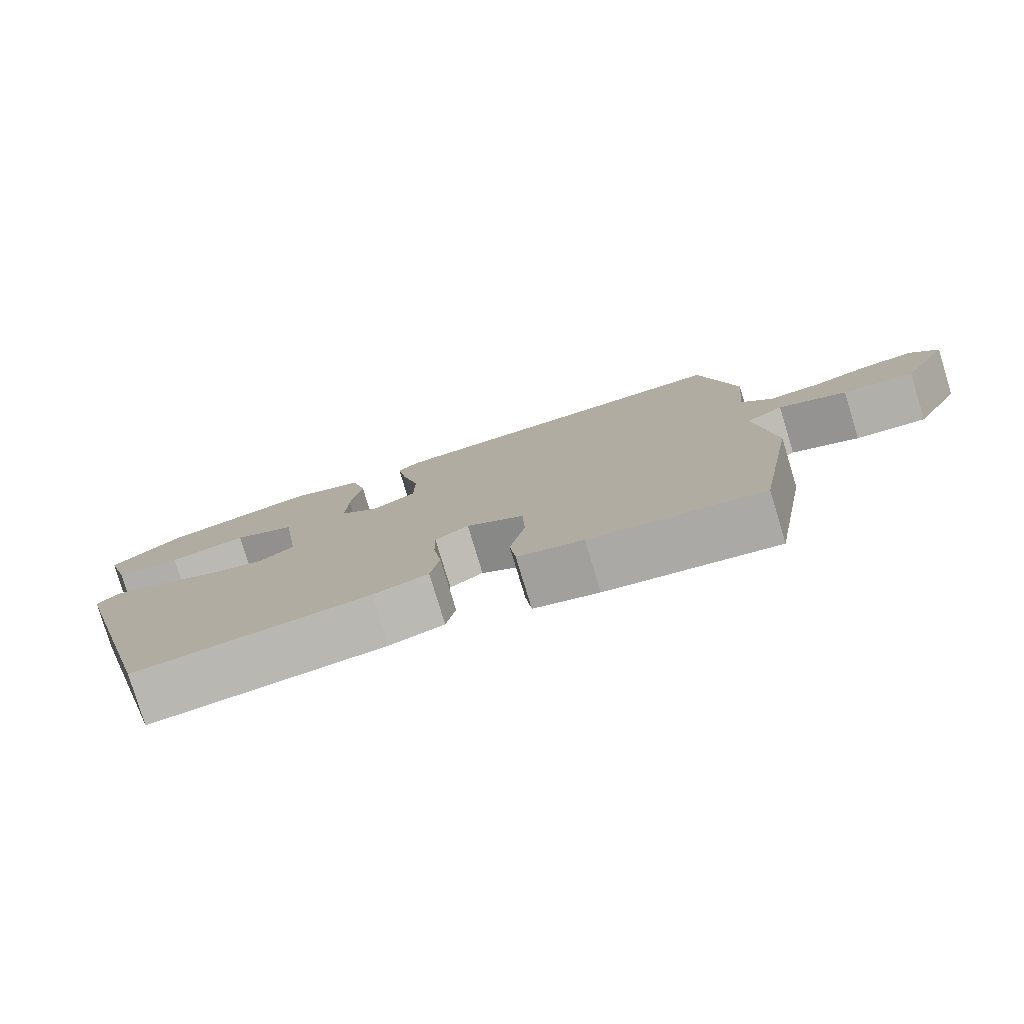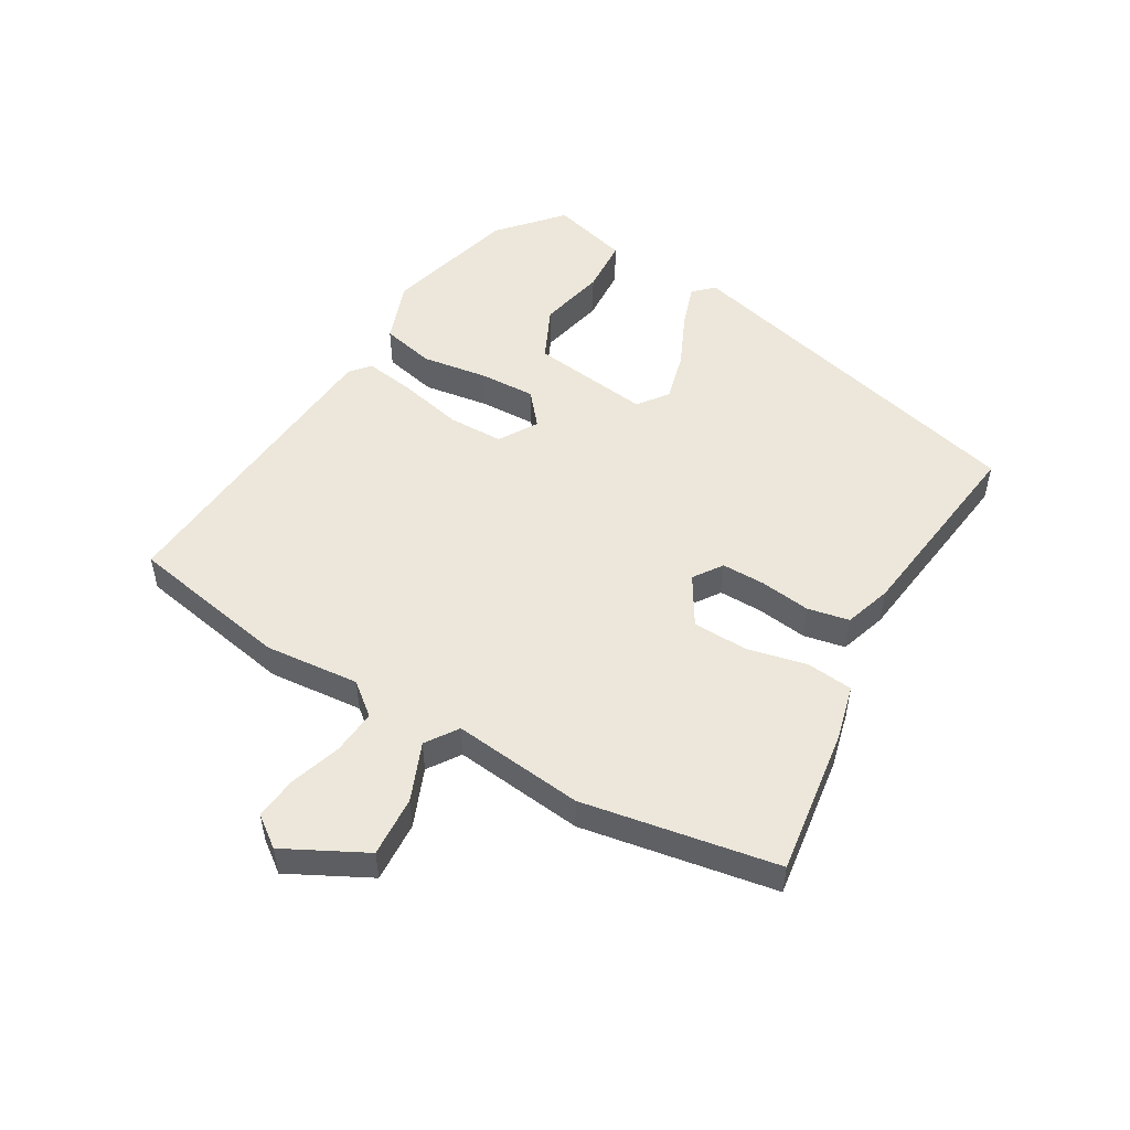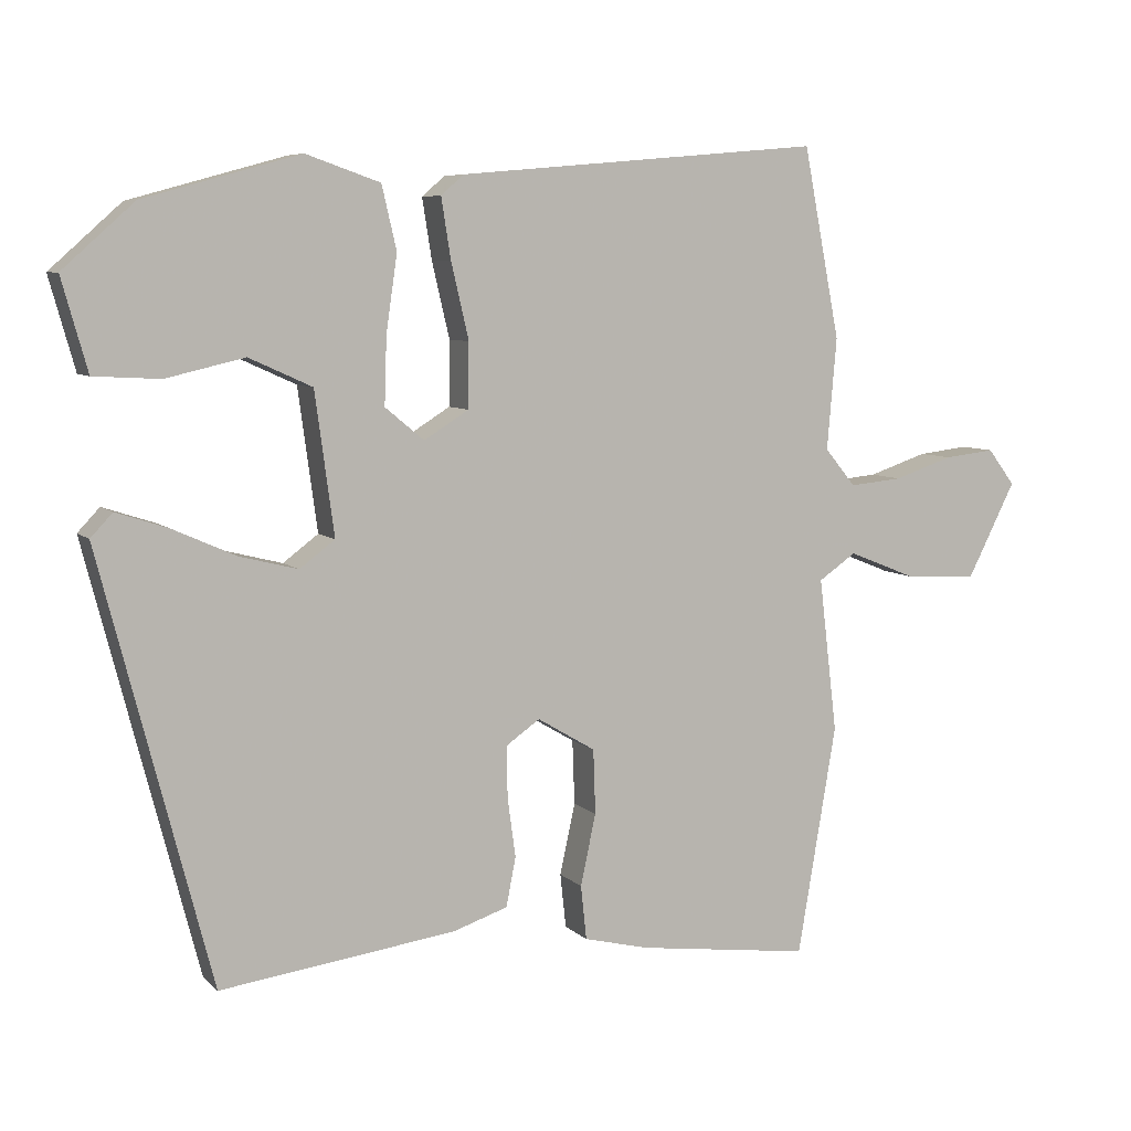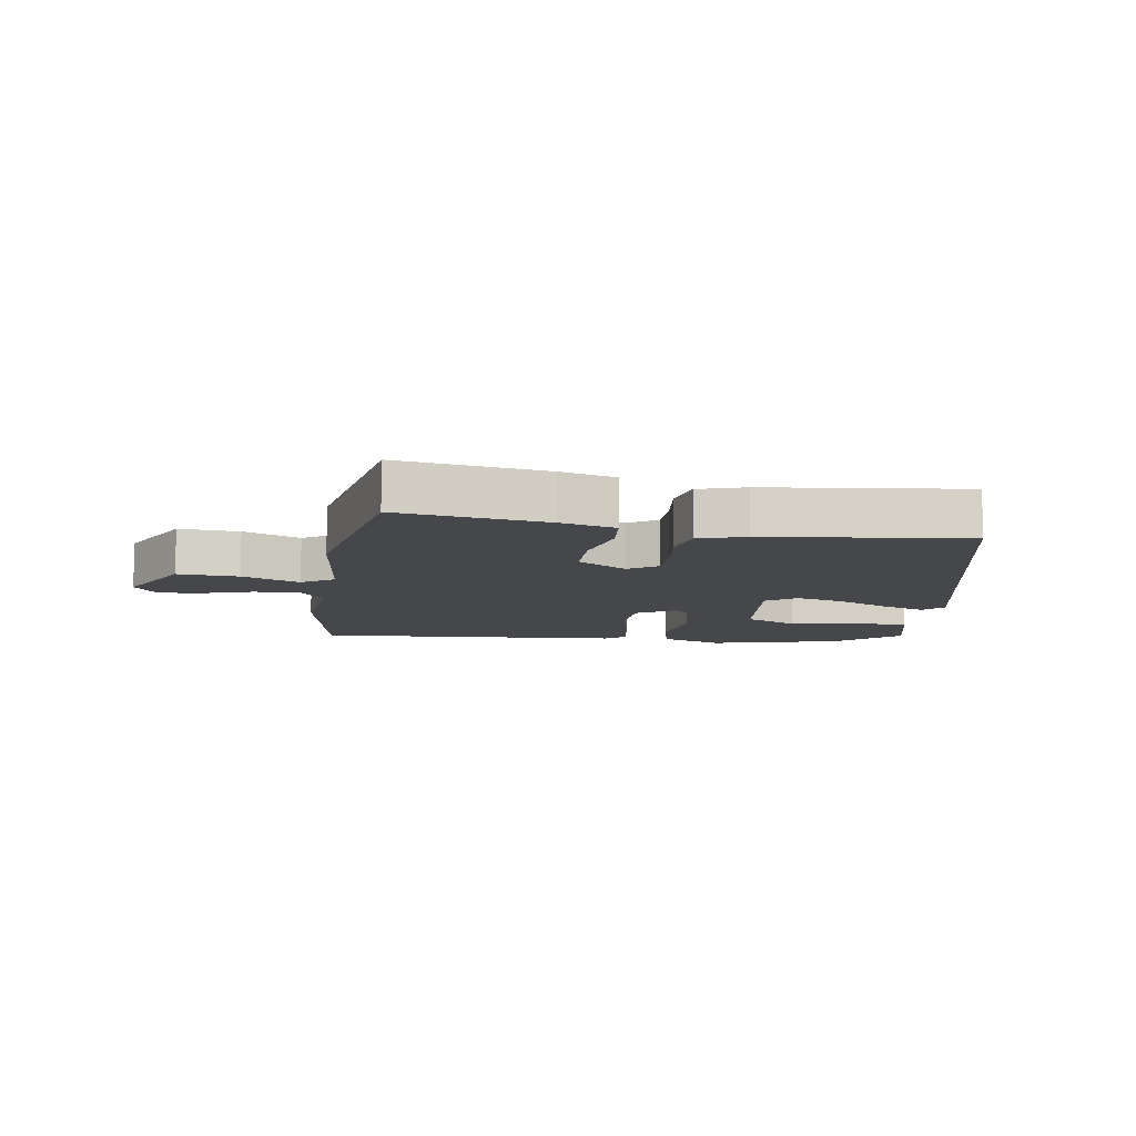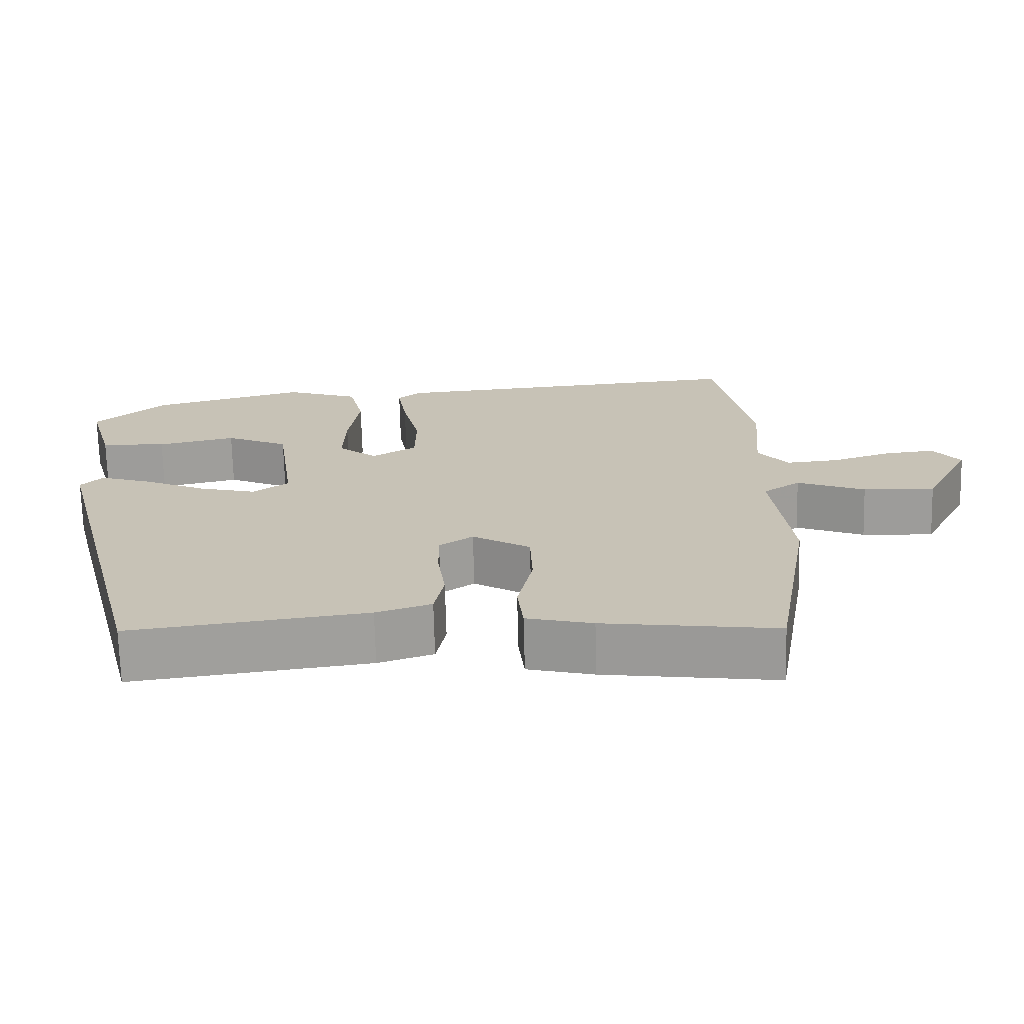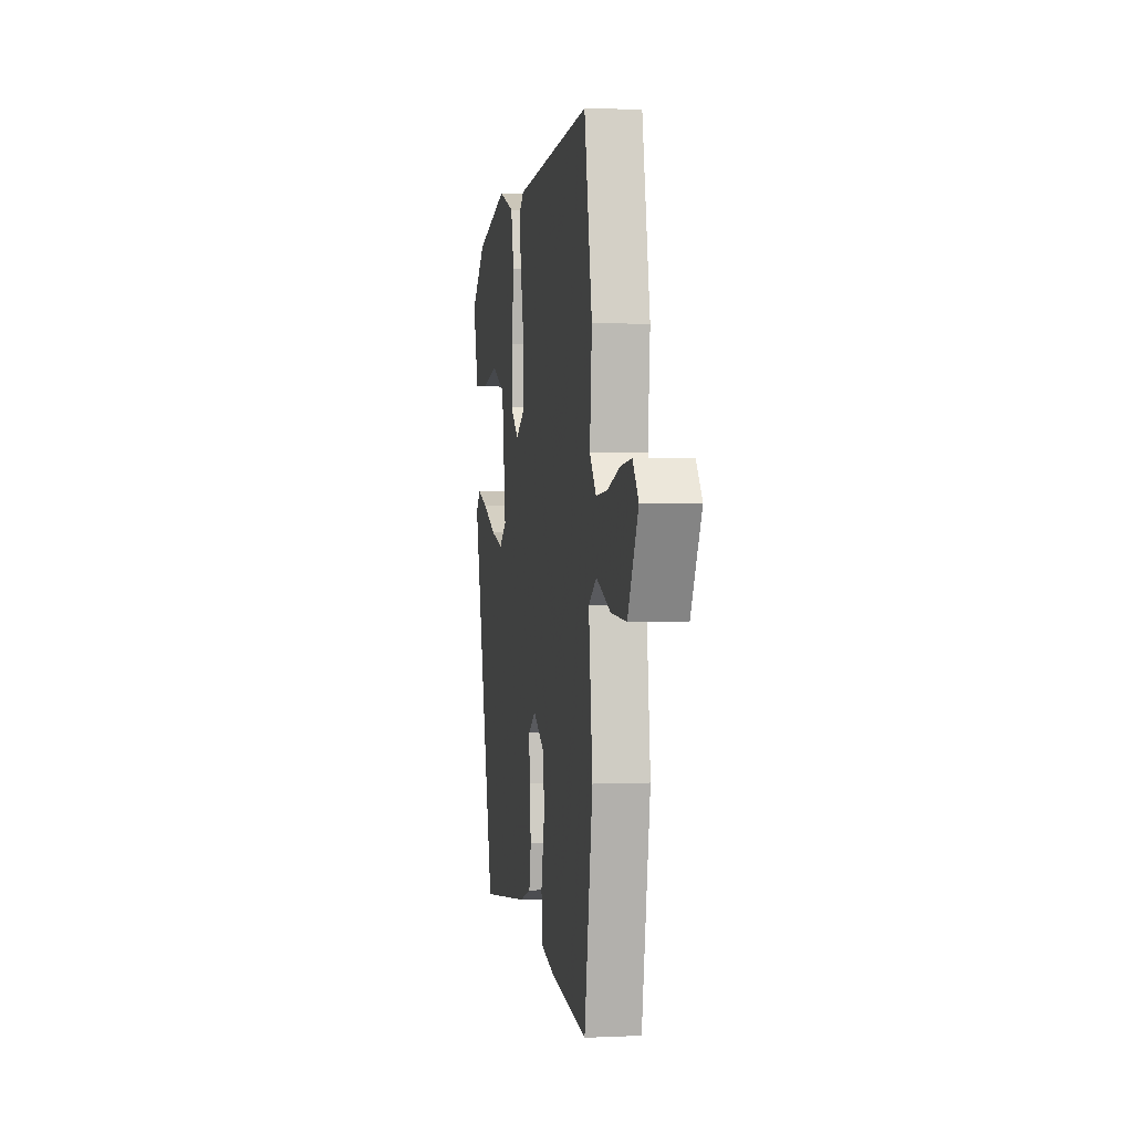
<metadata>
{"format":"obj","ext":"obj","renderer":"f3d","projection":"perspective","resolution":1024,"background":"white","views":[{"elev":-79.3,"azim":16.9,"up":"+Z"},{"elev":51.4,"azim":119.9,"up":"+Y"},{"elev":6.9,"azim":-23.4,"up":"+Z"},{"elev":-10.2,"azim":170.4,"up":"+Y"},{"elev":-70.6,"azim":1.4,"up":"+Z"},{"elev":1.8,"azim":80.5,"up":"+Z"}]}
</metadata>
<code>
v 0.489 0.07 -0.547
v 0.253 0.07 -0.516
v 0.163 0.07 -0.494
v 0.155 0.07 -0.42
v 0.176 0.07 -0.323
v 0.173 0.07 -0.235
v 0.094 0.07 -0.188
v 0.048 0.07 -0.22
v 0.049 0.07 -0.29
v 0.06 0.07 -0.371
v 0.047 0.07 -0.438
v -0.028 0.07 -0.463
v -0.349 0.07 -0.506
v -0.5 0.07 0.078
v -0.47 0.07 0.11
v -0.4 0.07 0.087
v -0.313 0.07 0.048
v -0.234 0.07 0.028
v -0.186 0.07 0.064
v -0.212 0.07 0.257
v -0.298 0.07 0.296
v -0.405 0.07 0.271
v -0.495 0.07 0.276
v -0.53 0.07 0.401
v -0.433 0.07 0.488
v -0.221 0.07 0.547
v -0.12 0.07 0.512
v -0.1 0.07 0.426
v -0.115 0.07 0.321
v -0.118 0.07 0.23
v -0.065 0.07 0.186
v -0.004 0.07 0.224
v -0.003 0.07 0.312
v -0.027 0.07 0.415
v -0.04 0.07 0.497
v -0.009 0.07 0.524
v 0.487 0.07 0.568
v 0.537 0.07 0.309
v 0.524 0.07 0.157
v 0.566 0.07 0.106
v 0.638 0.07 0.113
v 0.719 0.07 0.14
v 0.788 0.07 0.148
v 0.825 0.07 0.099
v 0.759 0.07 -0.031
v 0.661 0.07 -0.026
v 0.568 0.07 0.011
v 0.517 0.07 -0.024
v 0.542 0.07 -0.234
v 0.489 0 -0.547
v 0.253 0 -0.516
v 0.163 0 -0.494
v 0.155 0 -0.42
v 0.176 0 -0.323
v 0.173 0 -0.235
v 0.094 0 -0.188
v 0.048 0 -0.22
v 0.049 0 -0.29
v 0.06 0 -0.371
v 0.047 0 -0.438
v -0.028 0 -0.463
v -0.349 0 -0.506
v -0.5 0 0.078
v -0.47 0 0.11
v -0.4 0 0.087
v -0.313 0 0.048
v -0.234 0 0.028
v -0.186 0 0.064
v -0.212 0 0.257
v -0.298 0 0.296
v -0.405 0 0.271
v -0.495 0 0.276
v -0.53 0 0.401
v -0.433 0 0.488
v -0.221 0 0.547
v -0.12 0 0.512
v -0.1 0 0.426
v -0.115 0 0.321
v -0.118 0 0.23
v -0.065 0 0.186
v -0.004 0 0.224
v -0.003 0 0.312
v -0.027 0 0.415
v -0.04 0 0.497
v -0.009 0 0.524
v 0.487 0 0.568
v 0.537 0 0.309
v 0.524 0 0.157
v 0.566 0 0.106
v 0.638 0 0.113
v 0.719 0 0.14
v 0.788 0 0.148
v 0.825 0 0.099
v 0.759 0 -0.031
v 0.661 0 -0.026
v 0.568 0 0.011
v 0.517 0 -0.024
v 0.542 0 -0.234
f 48 49 1 2
f 44 45 46 47
f 42 43 44 47
f 41 42 47 48
f 40 41 48
f 39 40 48 2
f 33 34 35 36
f 33 36 37 38
f 26 27 28 29
f 26 29 30
f 25 26 30
f 21 22 23 24
f 21 24 25 30
f 14 15 16 17
f 14 17 18
f 13 14 18
f 12 13 18 19
f 9 10 11 12
f 8 9 12 19
f 2 3 4 5
f 2 5 6
f 39 2 6
f 32 33 38 39
f 31 32 39 6
f 30 31 6 7
f 20 21 30
f 19 20 30
f 7 8 19 30
f 51 50 98 97
f 96 95 94 93
f 96 93 92 91
f 97 96 91 90
f 97 90 89
f 51 97 89 88
f 85 84 83 82
f 87 86 85 82
f 78 77 76 75
f 79 78 75
f 79 75 74
f 73 72 71 70
f 79 74 73 70
f 66 65 64 63
f 67 66 63
f 67 63 62
f 68 67 62 61
f 61 60 59 58
f 68 61 58 57
f 54 53 52 51
f 55 54 51
f 55 51 88
f 88 87 82 81
f 55 88 81 80
f 56 55 80 79
f 79 70 69
f 79 69 68
f 79 68 57 56
f 1 50 51 2
f 2 51 52 3
f 3 52 53 4
f 4 53 54 5
f 5 54 55 6
f 6 55 56 7
f 7 56 57 8
f 8 57 58 9
f 9 58 59 10
f 10 59 60 11
f 11 60 61 12
f 12 61 62 13
f 13 62 63 14
f 14 63 64 15
f 15 64 65 16
f 16 65 66 17
f 17 66 67 18
f 18 67 68 19
f 19 68 69 20
f 20 69 70 21
f 21 70 71 22
f 22 71 72 23
f 23 72 73 24
f 24 73 74 25
f 25 74 75 26
f 26 75 76 27
f 27 76 77 28
f 28 77 78 29
f 29 78 79 30
f 30 79 80 31
f 31 80 81 32
f 32 81 82 33
f 33 82 83 34
f 34 83 84 35
f 35 84 85 36
f 36 85 86 37
f 37 86 87 38
f 38 87 88 39
f 39 88 89 40
f 40 89 90 41
f 41 90 91 42
f 42 91 92 43
f 43 92 93 44
f 44 93 94 45
f 45 94 95 46
f 46 95 96 47
f 47 96 97 48
f 48 97 98 49
f 49 98 50 1

</code>
